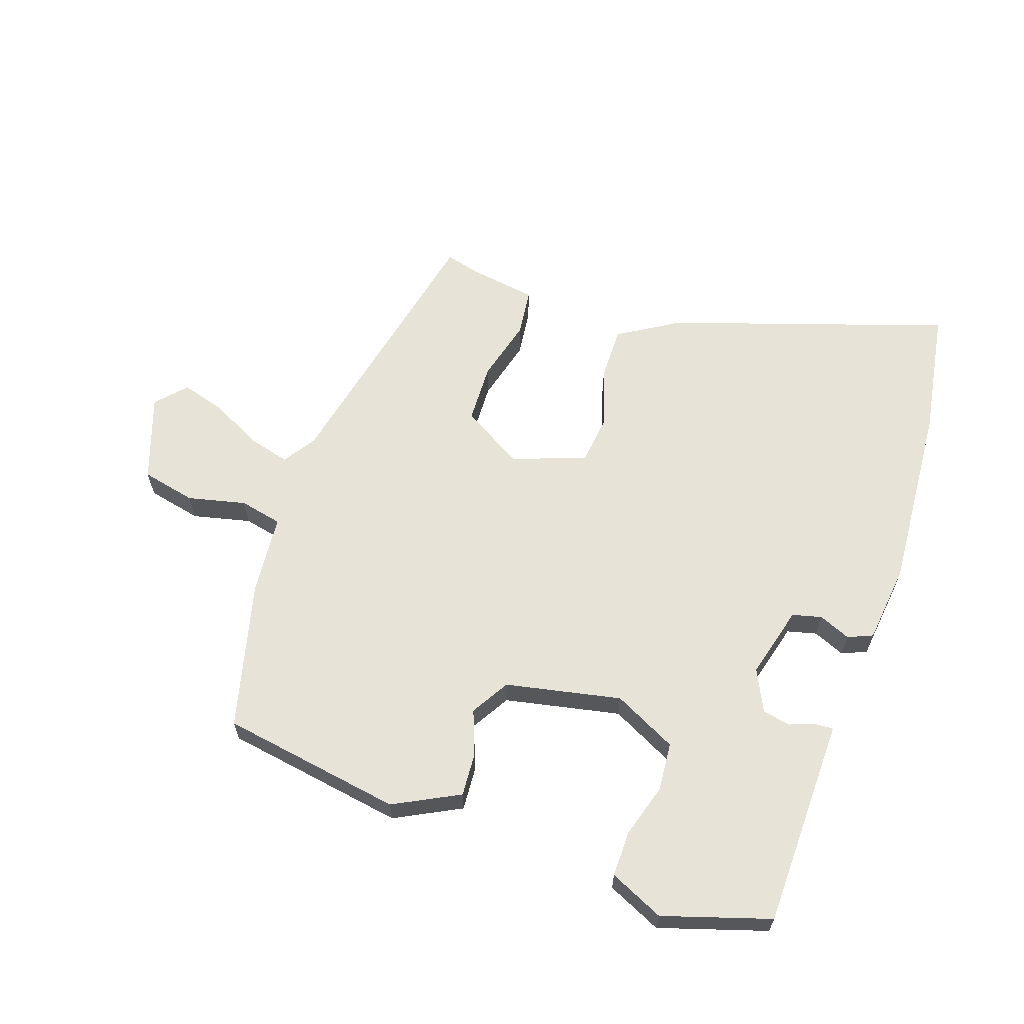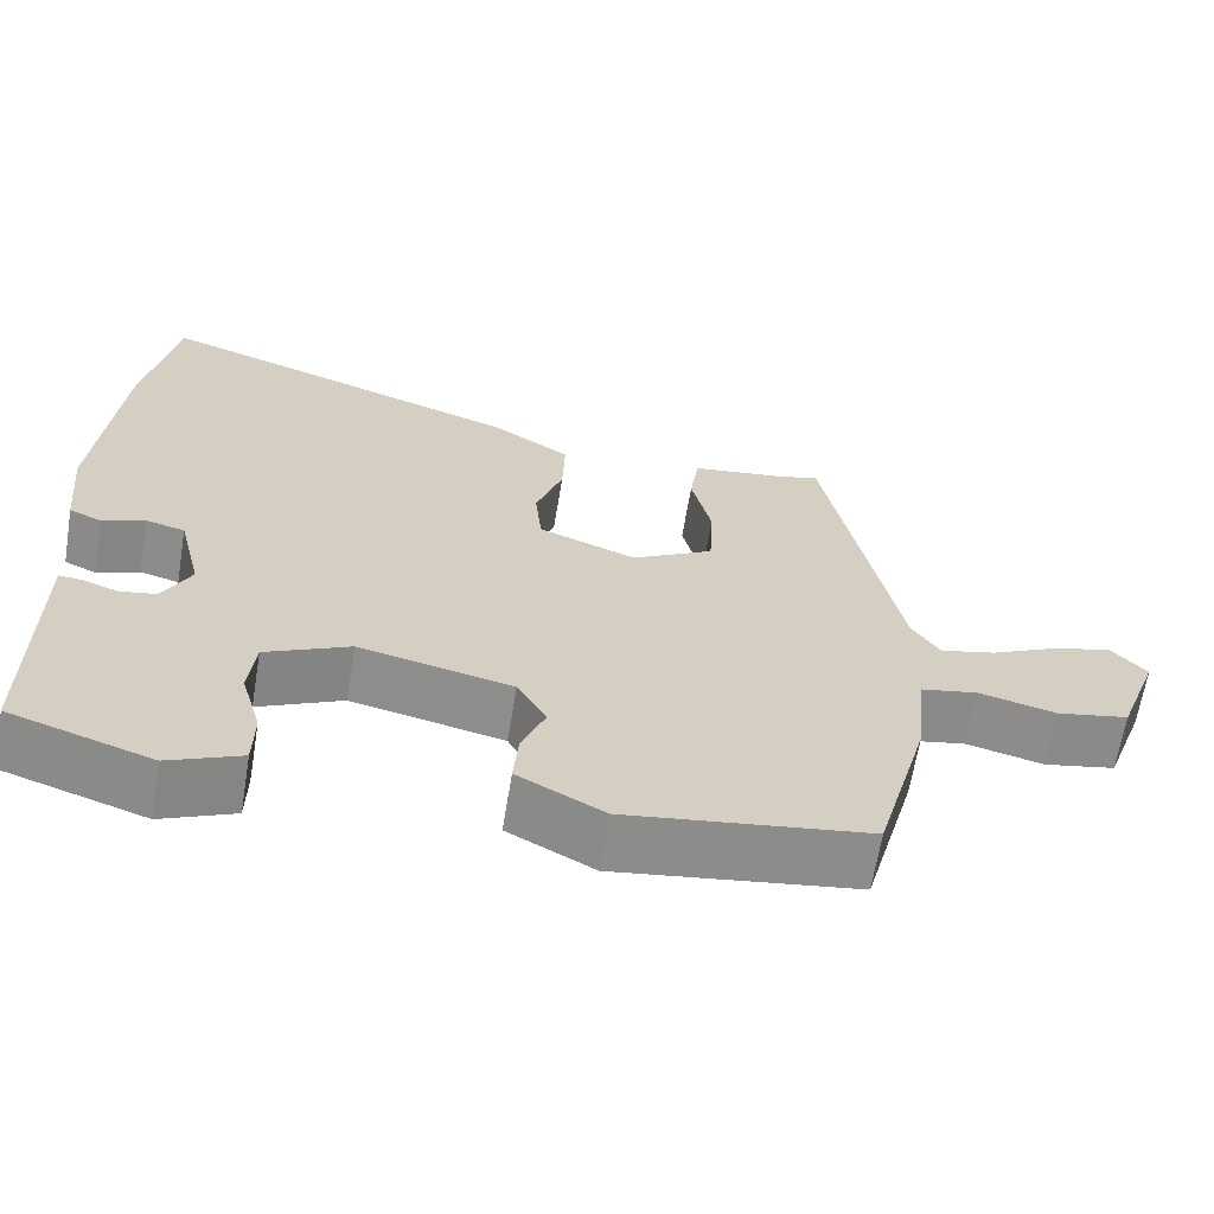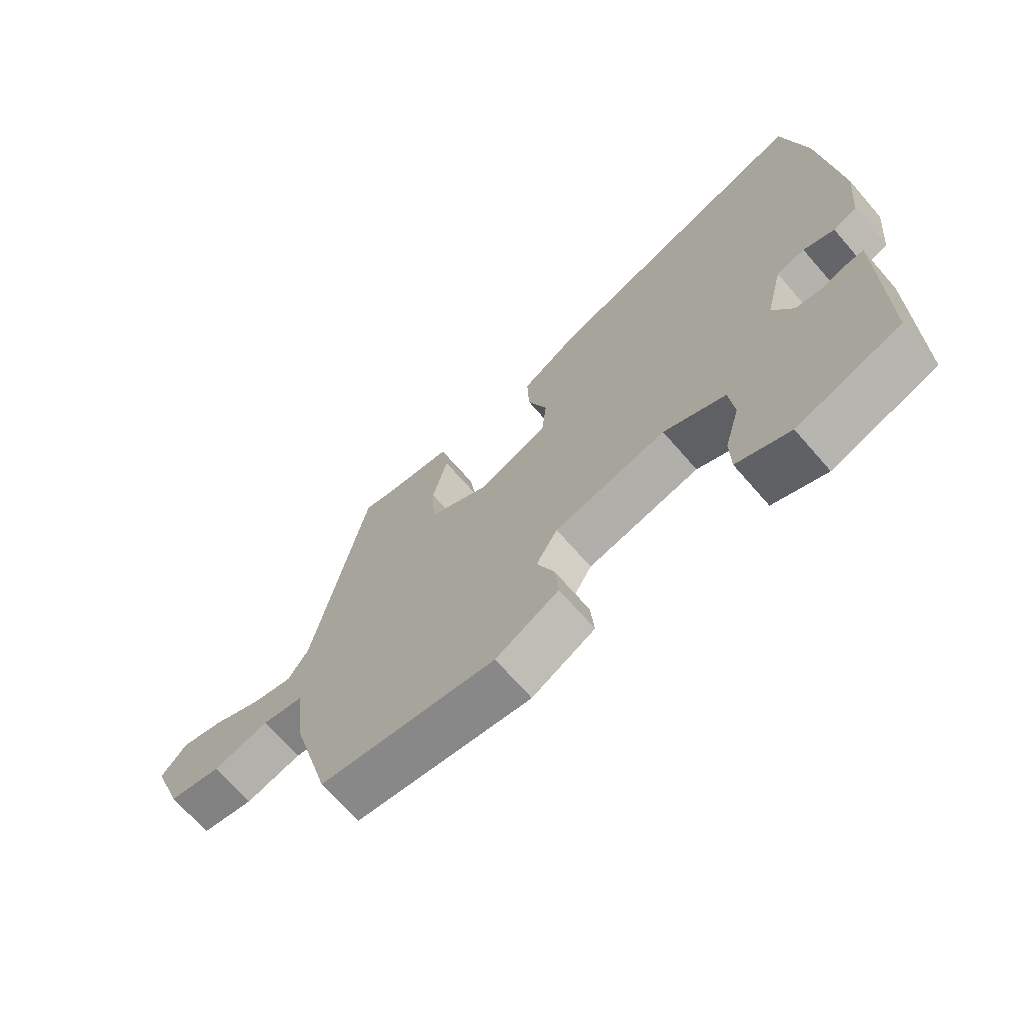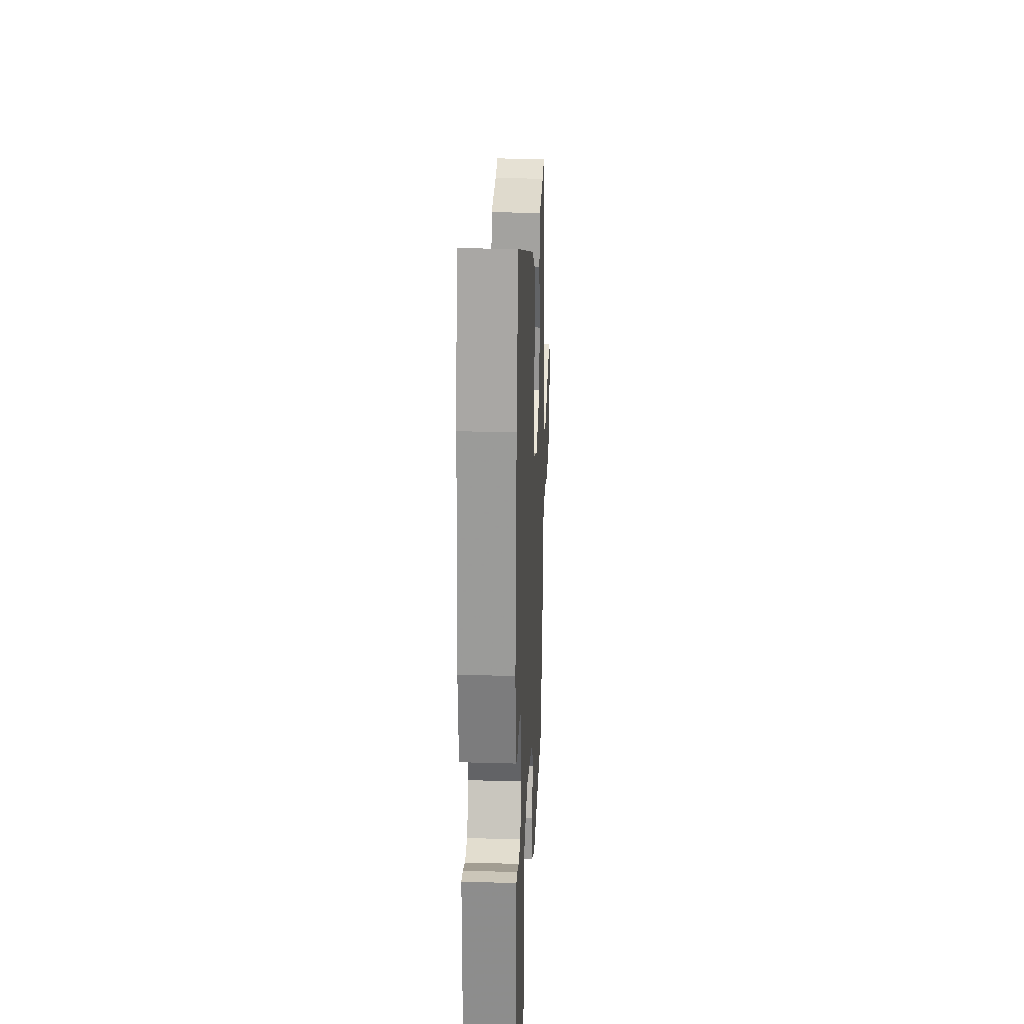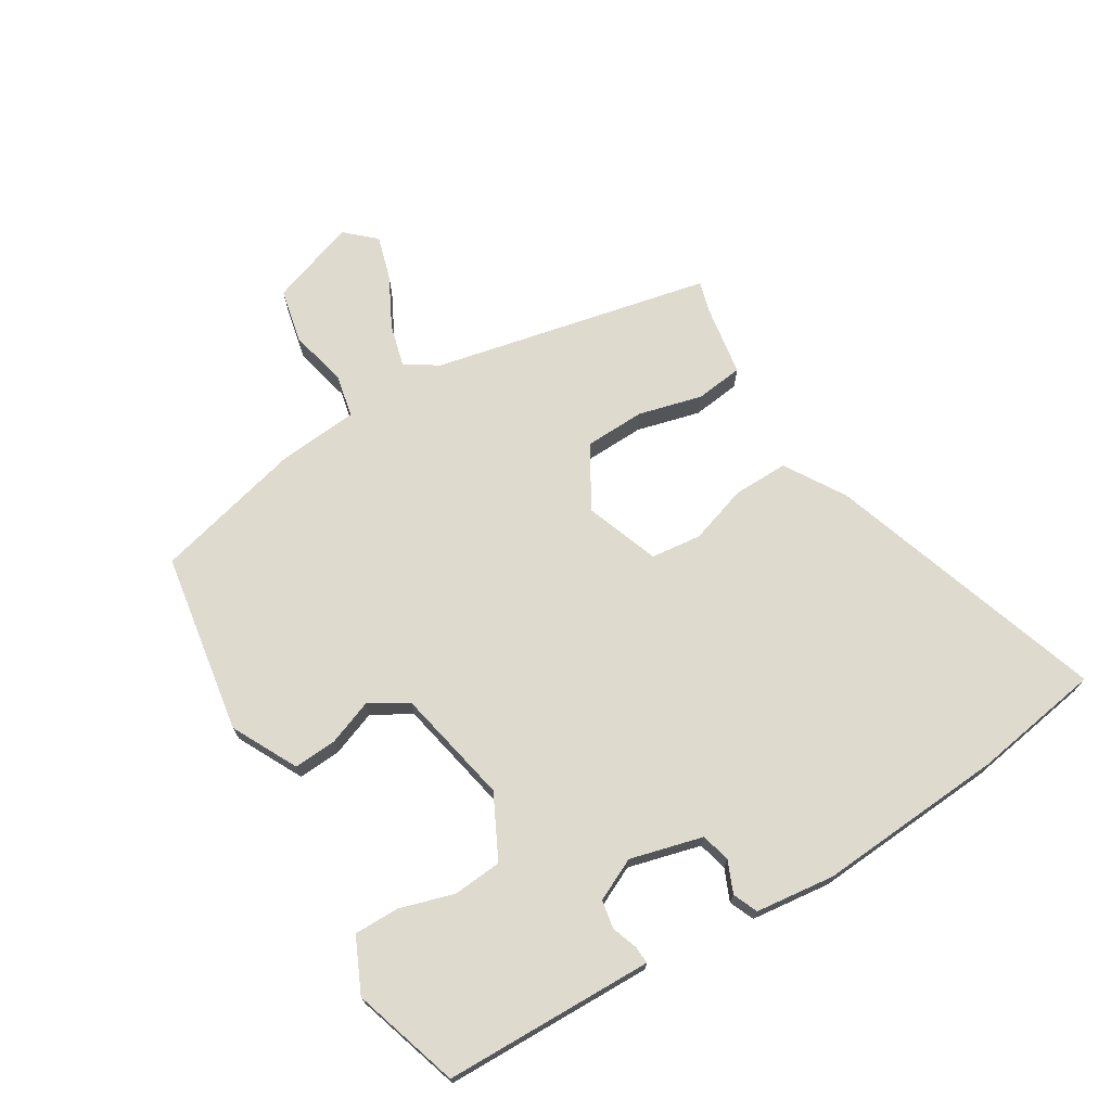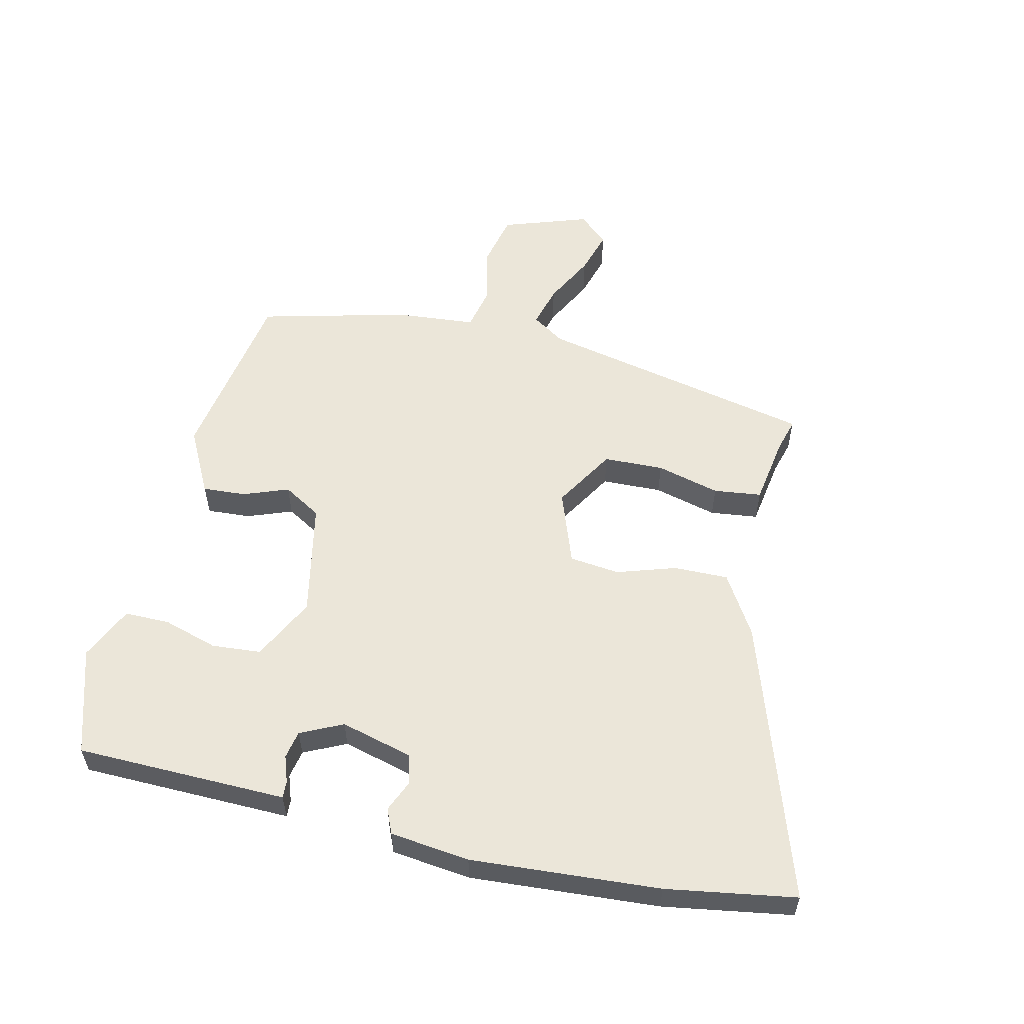
<metadata>
{"format":"obj","ext":"obj","renderer":"f3d","projection":"perspective","resolution":1024,"background":"white","views":[{"elev":62.7,"azim":-160.0,"up":"+Y"},{"elev":-65.1,"azim":-9.4,"up":"+Z"},{"elev":-69.3,"azim":-138.9,"up":"+Z"},{"elev":25.1,"azim":-87.4,"up":"+Z"},{"elev":71.1,"azim":-120.2,"up":"+Y"},{"elev":56.1,"azim":-75.8,"up":"+Y"}]}
</metadata>
<code>
v -0.5 0.07 -0.492
v -0.5 0.07 -0.197
v -0.5 0.07 -0.148
v -0.472 0.07 -0.15
v -0.429 0.07 -0.166
v -0.383 0.07 -0.158
v -0.349 0.07 -0.09
v -0.378 0.07 0.029
v -0.426 0.07 0.042
v -0.478 0.07 0.021
v -0.518 0.07 0.039
v -0.531 0.07 0.169
v -0.504 0.07 0.476
v -0.466 0.07 0.686
v -0.012 0.07 0.527
v 0.085 0.07 0.465
v 0.082 0.07 0.376
v 0.049 0.07 0.28
v 0.057 0.07 0.198
v 0.177 0.07 0.152
v 0.278 0.07 0.21
v 0.283 0.07 0.308
v 0.258 0.07 0.412
v 0.269 0.07 0.49
v 0.383 0.07 0.506
v 0.437 0.07 0.52
v 0.526 0.07 0.065
v 0.56 0.07 0.011
v 0.629 0.07 0.028
v 0.712 0.07 0.069
v 0.785 0.07 0.089
v 0.828 0.07 0.04
v 0.777 0.07 -0.1
v 0.688 0.07 -0.118
v 0.593 0.07 -0.094
v 0.523 0.07 -0.108
v 0.509 0.07 -0.239
v 0.443 0.07 -0.481
v 0.146 0.07 -0.524
v 0.04 0.07 -0.467
v 0.046 0.07 -0.396
v 0.075 0.07 -0.323
v 0.039 0.07 -0.26
v -0.149 0.07 -0.218
v -0.253 0.07 -0.268
v -0.261 0.07 -0.348
v -0.236 0.07 -0.437
v -0.237 0.07 -0.511
v -0.326 0.07 -0.55
v -0.5 0 -0.492
v -0.5 0 -0.197
v -0.5 0 -0.148
v -0.472 0 -0.15
v -0.429 0 -0.166
v -0.383 0 -0.158
v -0.349 0 -0.09
v -0.378 0 0.029
v -0.426 0 0.042
v -0.478 0 0.021
v -0.518 0 0.039
v -0.531 0 0.169
v -0.504 0 0.476
v -0.466 0 0.686
v -0.012 0 0.527
v 0.085 0 0.465
v 0.082 0 0.376
v 0.049 0 0.28
v 0.057 0 0.198
v 0.177 0 0.152
v 0.278 0 0.21
v 0.283 0 0.308
v 0.258 0 0.412
v 0.269 0 0.49
v 0.383 0 0.506
v 0.437 0 0.52
v 0.526 0 0.065
v 0.56 0 0.011
v 0.629 0 0.028
v 0.712 0 0.069
v 0.785 0 0.089
v 0.828 0 0.04
v 0.777 0 -0.1
v 0.688 0 -0.118
v 0.593 0 -0.094
v 0.523 0 -0.108
v 0.509 0 -0.239
v 0.443 0 -0.481
v 0.146 0 -0.524
v 0.04 0 -0.467
v 0.046 0 -0.396
v 0.075 0 -0.323
v 0.039 0 -0.26
v -0.149 0 -0.218
v -0.253 0 -0.268
v -0.261 0 -0.348
v -0.236 0 -0.437
v -0.237 0 -0.511
v -0.326 0 -0.55
f 46 47 48 49
f 45 46 49 1
f 39 40 41 42
f 37 38 39 42
f 36 37 42 43
f 32 33 34 35
f 32 35 36
f 29 30 31 32
f 28 29 32 36
f 27 28 36 43
f 25 26 27
f 22 23 24 25
f 21 22 25 27
f 20 21 27 43
f 15 16 17 18
f 15 18 19
f 14 15 19
f 13 14 19
f 12 13 19
f 9 10 11 12
f 8 9 12 19
f 7 8 19 20
f 2 3 4 5
f 45 1 2 5
f 44 45 5 6
f 20 43 44
f 6 7 20 44
f 98 97 96 95
f 50 98 95 94
f 91 90 89 88
f 91 88 87 86
f 92 91 86 85
f 84 83 82 81
f 85 84 81
f 81 80 79 78
f 85 81 78 77
f 92 85 77 76
f 76 75 74
f 74 73 72 71
f 76 74 71 70
f 92 76 70 69
f 67 66 65 64
f 68 67 64
f 68 64 63
f 68 63 62
f 68 62 61
f 61 60 59 58
f 68 61 58 57
f 69 68 57 56
f 54 53 52 51
f 54 51 50 94
f 55 54 94 93
f 93 92 69
f 93 69 56 55
f 1 50 51 2
f 2 51 52 3
f 3 52 53 4
f 4 53 54 5
f 5 54 55 6
f 6 55 56 7
f 7 56 57 8
f 8 57 58 9
f 9 58 59 10
f 10 59 60 11
f 11 60 61 12
f 12 61 62 13
f 13 62 63 14
f 14 63 64 15
f 15 64 65 16
f 16 65 66 17
f 17 66 67 18
f 18 67 68 19
f 19 68 69 20
f 20 69 70 21
f 21 70 71 22
f 22 71 72 23
f 23 72 73 24
f 24 73 74 25
f 25 74 75 26
f 26 75 76 27
f 27 76 77 28
f 28 77 78 29
f 29 78 79 30
f 30 79 80 31
f 31 80 81 32
f 32 81 82 33
f 33 82 83 34
f 34 83 84 35
f 35 84 85 36
f 36 85 86 37
f 37 86 87 38
f 38 87 88 39
f 39 88 89 40
f 40 89 90 41
f 41 90 91 42
f 42 91 92 43
f 43 92 93 44
f 44 93 94 45
f 45 94 95 46
f 46 95 96 47
f 47 96 97 48
f 48 97 98 49
f 49 98 50 1

</code>
